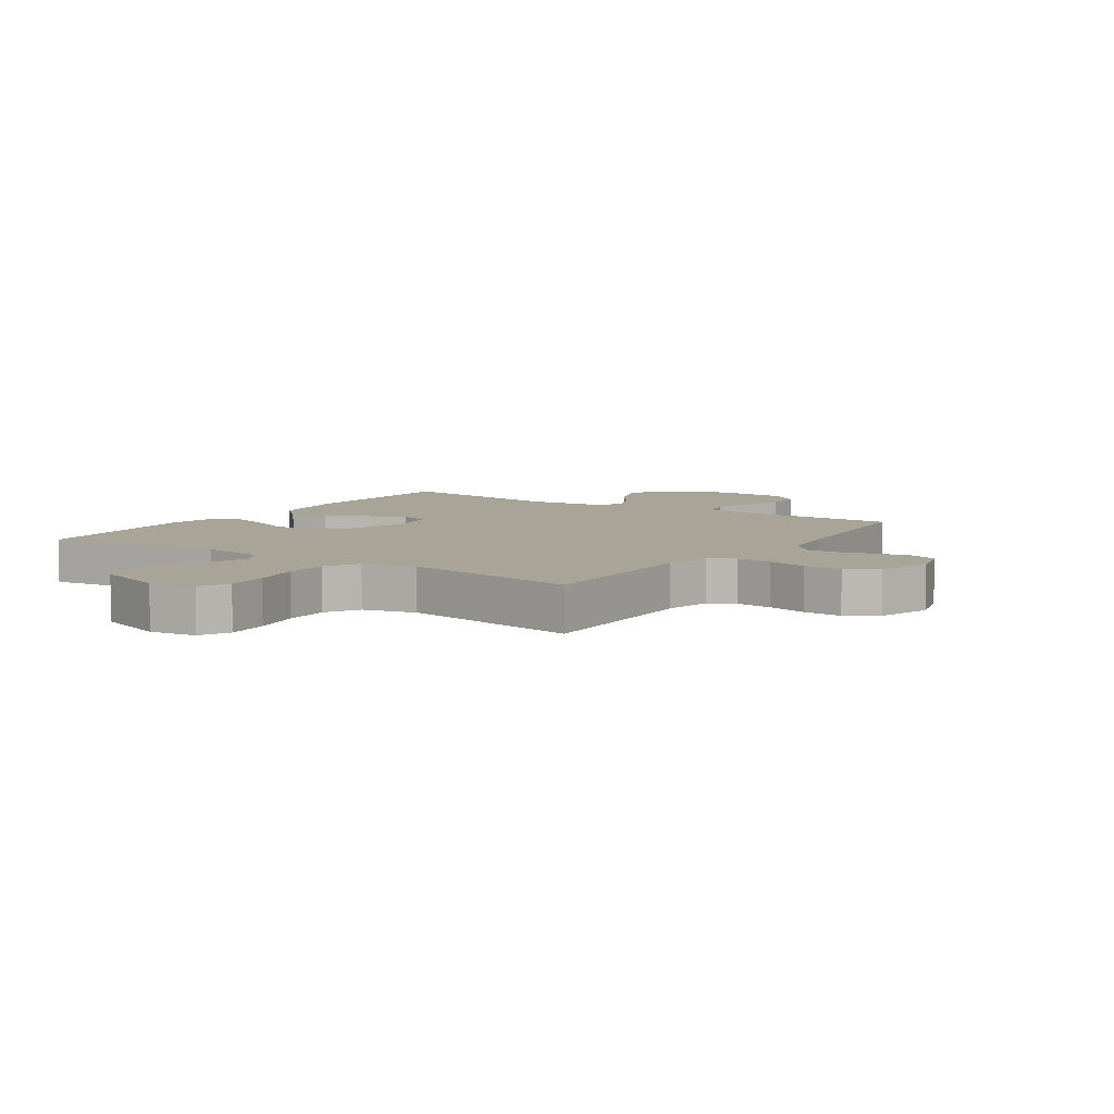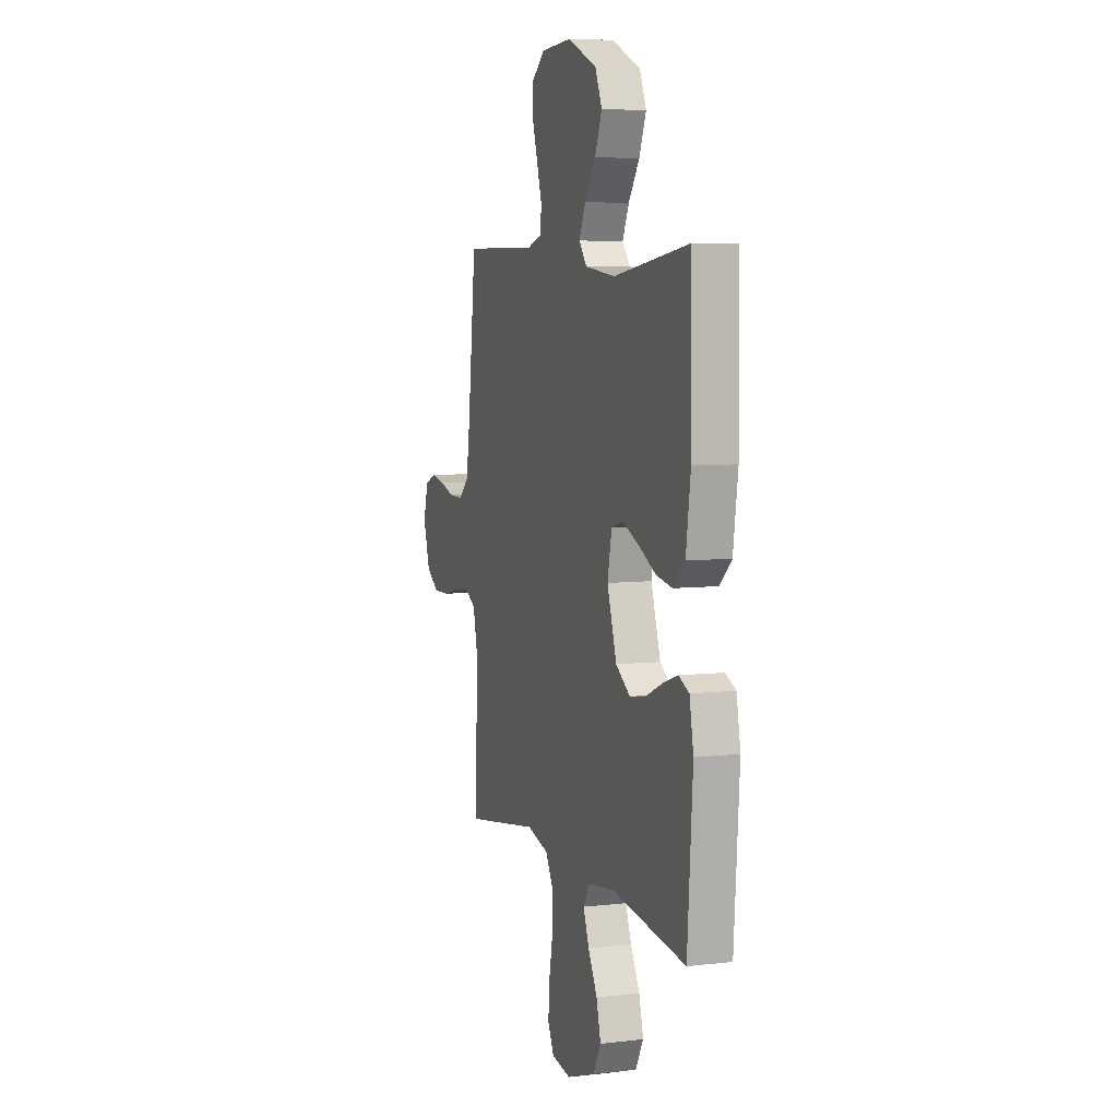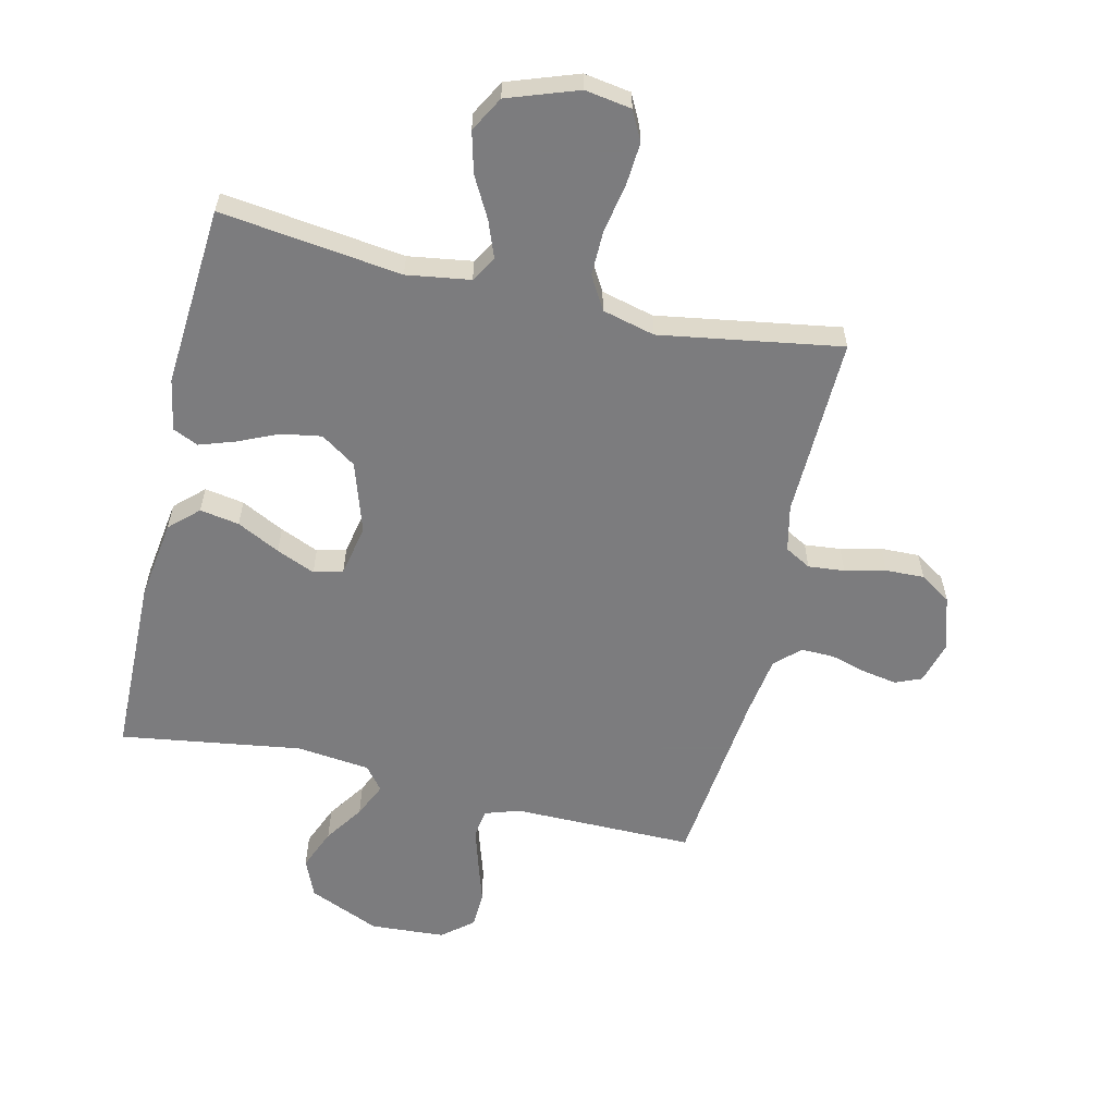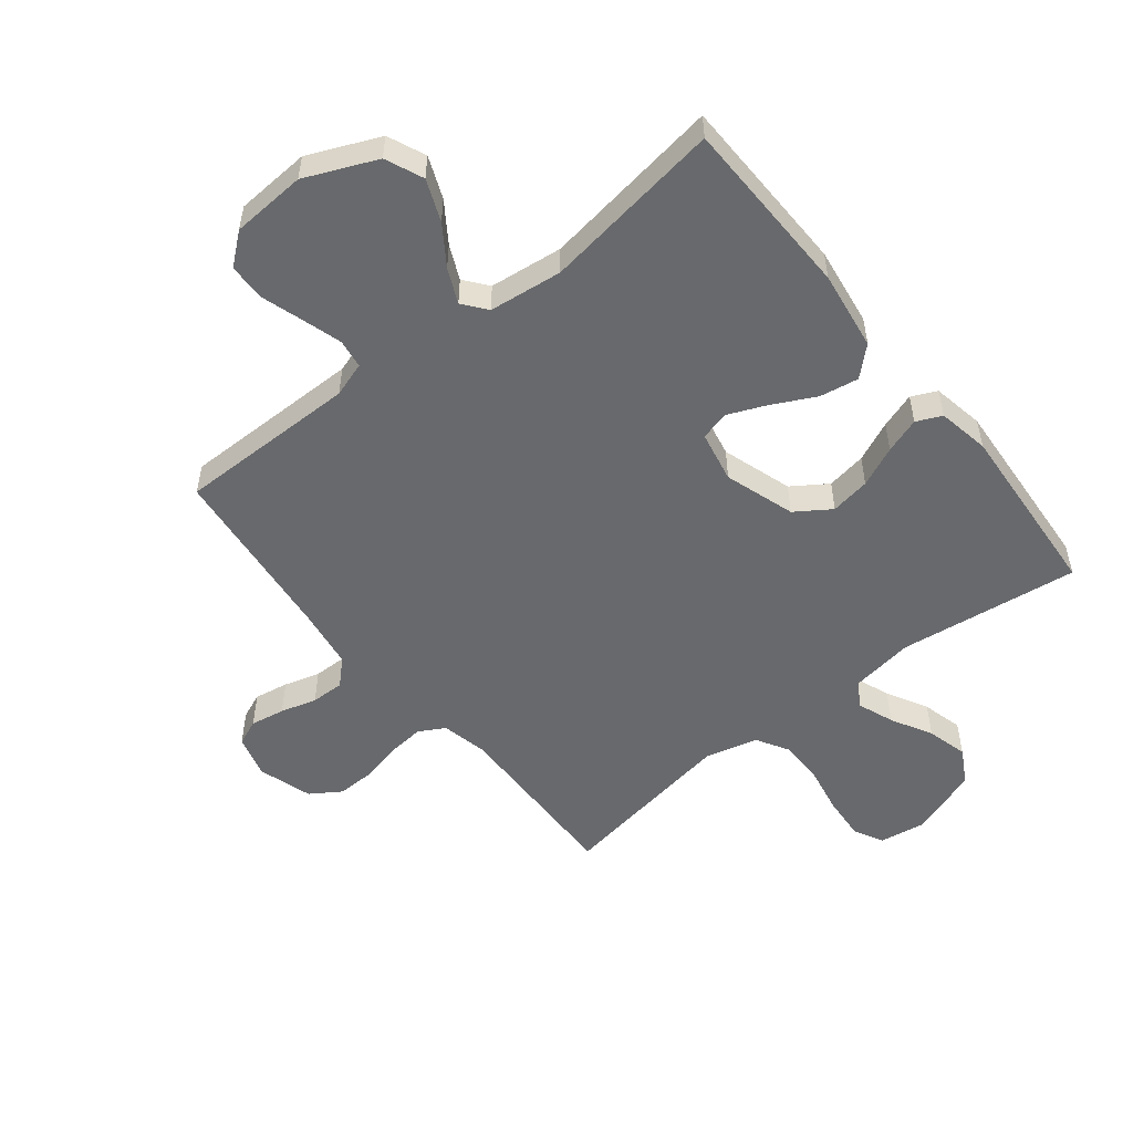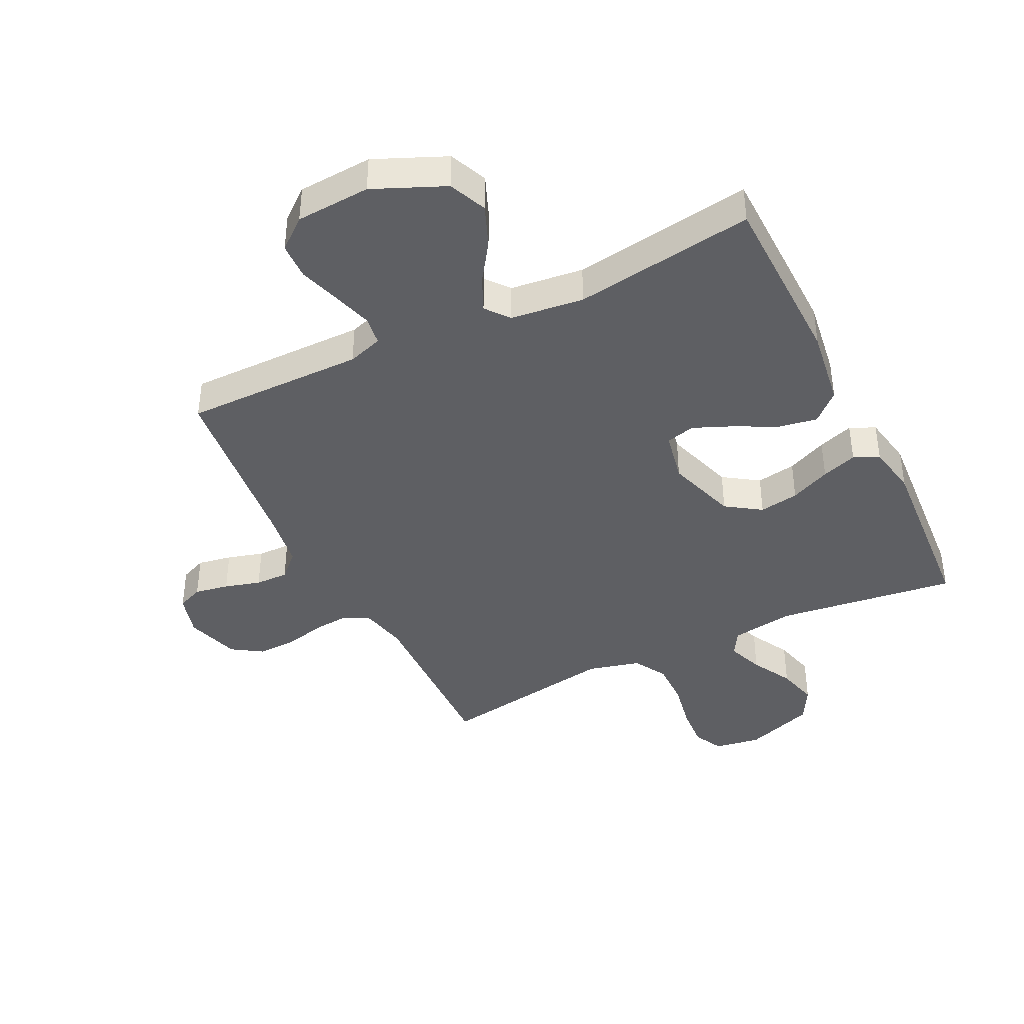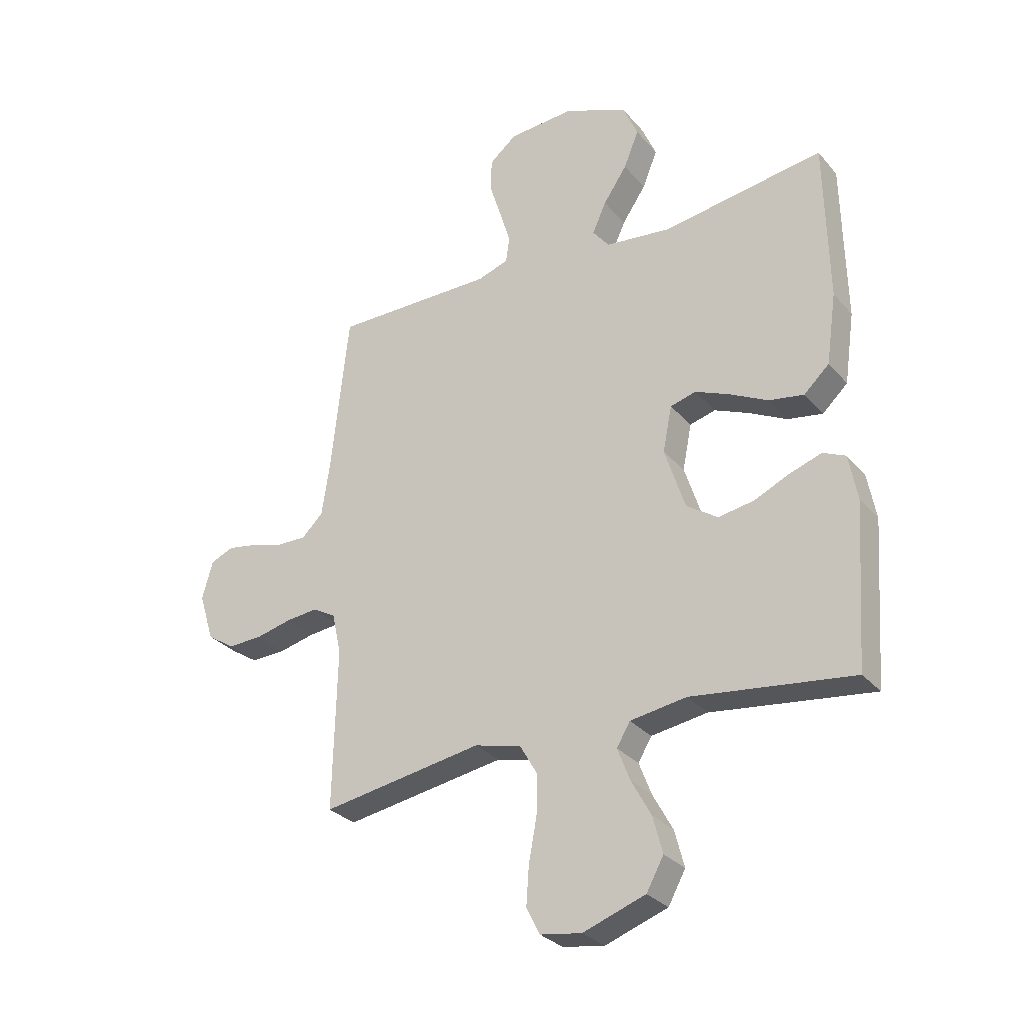
<metadata>
{"format":"obj","ext":"obj","renderer":"f3d","projection":"perspective","resolution":1024,"background":"white","views":[{"elev":7.0,"azim":-146.0,"up":"+Y"},{"elev":6.6,"azim":71.1,"up":"+Z"},{"elev":-58.9,"azim":166.8,"up":"+Y"},{"elev":-52.7,"azim":38.5,"up":"+Y"},{"elev":-40.8,"azim":26.1,"up":"+Y"},{"elev":-29.6,"azim":32.4,"up":"+Z"}]}
</metadata>
<code>
v 0.5 0.07 -0.5
v 0.2 0.07 -0.462
v 0.095 0.07 -0.478
v 0.07 0.07 -0.52
v 0.093 0.07 -0.58
v 0.13 0.07 -0.648
v 0.148 0.07 -0.716
v 0.116 0.07 -0.774
v 0 0.07 -0.815
v -0.077 0.07 -0.803
v -0.102 0.07 -0.754
v -0.097 0.07 -0.683
v -0.082 0.07 -0.603
v -0.081 0.07 -0.528
v -0.113 0.07 -0.473
v -0.2 0.07 -0.451
v -0.5 0.07 -0.5
v -0.493 0.07 -0.2
v -0.51 0.07 -0.123
v -0.553 0.07 -0.099
v -0.613 0.07 -0.105
v -0.68 0.07 -0.121
v -0.744 0.07 -0.123
v -0.795 0.07 -0.09
v -0.823 0.07 0
v -0.803 0.07 0.071
v -0.76 0.07 0.089
v -0.703 0.07 0.079
v -0.643 0.07 0.062
v -0.588 0.07 0.061
v -0.548 0.07 0.1
v -0.533 0.07 0.2
v -0.5 0.07 0.5
v -0.2 0.07 0.499
v -0.142 0.07 0.518
v -0.135 0.07 0.566
v -0.155 0.07 0.632
v -0.177 0.07 0.702
v -0.175 0.07 0.763
v -0.124 0.07 0.805
v 0 0.07 0.813
v 0.118 0.07 0.762
v 0.145 0.07 0.699
v 0.117 0.07 0.63
v 0.073 0.07 0.565
v 0.047 0.07 0.508
v 0.078 0.07 0.469
v 0.2 0.07 0.455
v 0.5 0.07 0.5
v 0.506 0.07 0.2
v 0.487 0.07 0.068
v 0.44 0.07 0.024
v 0.375 0.07 0.035
v 0.304 0.07 0.071
v 0.24 0.07 0.098
v 0.192 0.07 0.085
v 0.175 0.07 0
v 0.213 0.07 -0.117
v 0.271 0.07 -0.156
v 0.337 0.07 -0.145
v 0.404 0.07 -0.115
v 0.463 0.07 -0.095
v 0.505 0.07 -0.114
v 0.521 0.07 -0.2
v 0.5 0 -0.5
v 0.2 0 -0.462
v 0.095 0 -0.478
v 0.07 0 -0.52
v 0.093 0 -0.58
v 0.13 0 -0.648
v 0.148 0 -0.716
v 0.116 0 -0.774
v 0 0 -0.815
v -0.077 0 -0.803
v -0.102 0 -0.754
v -0.097 0 -0.683
v -0.082 0 -0.603
v -0.081 0 -0.528
v -0.113 0 -0.473
v -0.2 0 -0.451
v -0.5 0 -0.5
v -0.493 0 -0.2
v -0.51 0 -0.123
v -0.553 0 -0.099
v -0.613 0 -0.105
v -0.68 0 -0.121
v -0.744 0 -0.123
v -0.795 0 -0.09
v -0.823 0 0
v -0.803 0 0.071
v -0.76 0 0.089
v -0.703 0 0.079
v -0.643 0 0.062
v -0.588 0 0.061
v -0.548 0 0.1
v -0.533 0 0.2
v -0.5 0 0.5
v -0.2 0 0.499
v -0.142 0 0.518
v -0.135 0 0.566
v -0.155 0 0.632
v -0.177 0 0.702
v -0.175 0 0.763
v -0.124 0 0.805
v 0 0 0.813
v 0.118 0 0.762
v 0.145 0 0.699
v 0.117 0 0.63
v 0.073 0 0.565
v 0.047 0 0.508
v 0.078 0 0.469
v 0.2 0 0.455
v 0.5 0 0.5
v 0.506 0 0.2
v 0.487 0 0.068
v 0.44 0 0.024
v 0.375 0 0.035
v 0.304 0 0.071
v 0.24 0 0.098
v 0.192 0 0.085
v 0.175 0 0
v 0.213 0 -0.117
v 0.271 0 -0.156
v 0.337 0 -0.145
v 0.404 0 -0.115
v 0.463 0 -0.095
v 0.505 0 -0.114
v 0.521 0 -0.2
f 64 1 2
f 63 64 2
f 62 63 2
f 61 62 2
f 60 61 2
f 59 60 2 3
f 58 59 3 4
f 57 58 4
f 56 57 4
f 52 53 54
f 51 52 54
f 50 51 54
f 49 50 54
f 48 49 54
f 47 48 54 55
f 46 47 55 56
f 43 44 45
f 42 43 45
f 41 42 45
f 40 41 45
f 39 40 45
f 38 39 45
f 37 38 45
f 36 37 45 46
f 46 56 4
f 36 46 4
f 35 36 4
f 32 33 34
f 34 35 4
f 32 34 4
f 31 32 4
f 27 28 29
f 26 27 29
f 25 26 29
f 24 25 29
f 23 24 29
f 22 23 29
f 21 22 29
f 20 21 29 30
f 19 20 30 31
f 16 17 18
f 18 19 31
f 16 18 31
f 15 16 31
f 11 12 13
f 10 11 13
f 9 10 13
f 8 9 13
f 7 8 13
f 6 7 13
f 5 6 13
f 5 13 14
f 15 31 4 5
f 5 14 15
f 66 65 128
f 66 128 127
f 66 127 126
f 66 126 125
f 66 125 124
f 67 66 124 123
f 68 67 123 122
f 68 122 121
f 68 121 120
f 118 117 116
f 118 116 115
f 118 115 114
f 118 114 113
f 118 113 112
f 119 118 112 111
f 120 119 111 110
f 109 108 107
f 109 107 106
f 109 106 105
f 109 105 104
f 109 104 103
f 109 103 102
f 109 102 101
f 110 109 101 100
f 68 120 110
f 68 110 100
f 68 100 99
f 98 97 96
f 68 99 98
f 68 98 96
f 68 96 95
f 93 92 91
f 93 91 90
f 93 90 89
f 93 89 88
f 93 88 87
f 93 87 86
f 93 86 85
f 94 93 85 84
f 95 94 84 83
f 82 81 80
f 95 83 82
f 95 82 80
f 95 80 79
f 77 76 75
f 77 75 74
f 77 74 73
f 77 73 72
f 77 72 71
f 77 71 70
f 77 70 69
f 78 77 69
f 69 68 95 79
f 79 78 69
f 1 65 66 2
f 2 66 67 3
f 3 67 68 4
f 4 68 69 5
f 5 69 70 6
f 6 70 71 7
f 7 71 72 8
f 8 72 73 9
f 9 73 74 10
f 10 74 75 11
f 11 75 76 12
f 12 76 77 13
f 13 77 78 14
f 14 78 79 15
f 15 79 80 16
f 16 80 81 17
f 17 81 82 18
f 18 82 83 19
f 19 83 84 20
f 20 84 85 21
f 21 85 86 22
f 22 86 87 23
f 23 87 88 24
f 24 88 89 25
f 25 89 90 26
f 26 90 91 27
f 27 91 92 28
f 28 92 93 29
f 29 93 94 30
f 30 94 95 31
f 31 95 96 32
f 32 96 97 33
f 33 97 98 34
f 34 98 99 35
f 35 99 100 36
f 36 100 101 37
f 37 101 102 38
f 38 102 103 39
f 39 103 104 40
f 40 104 105 41
f 41 105 106 42
f 42 106 107 43
f 43 107 108 44
f 44 108 109 45
f 45 109 110 46
f 46 110 111 47
f 47 111 112 48
f 48 112 113 49
f 49 113 114 50
f 50 114 115 51
f 51 115 116 52
f 52 116 117 53
f 53 117 118 54
f 54 118 119 55
f 55 119 120 56
f 56 120 121 57
f 57 121 122 58
f 58 122 123 59
f 59 123 124 60
f 60 124 125 61
f 61 125 126 62
f 62 126 127 63
f 63 127 128 64
f 64 128 65 1

</code>
